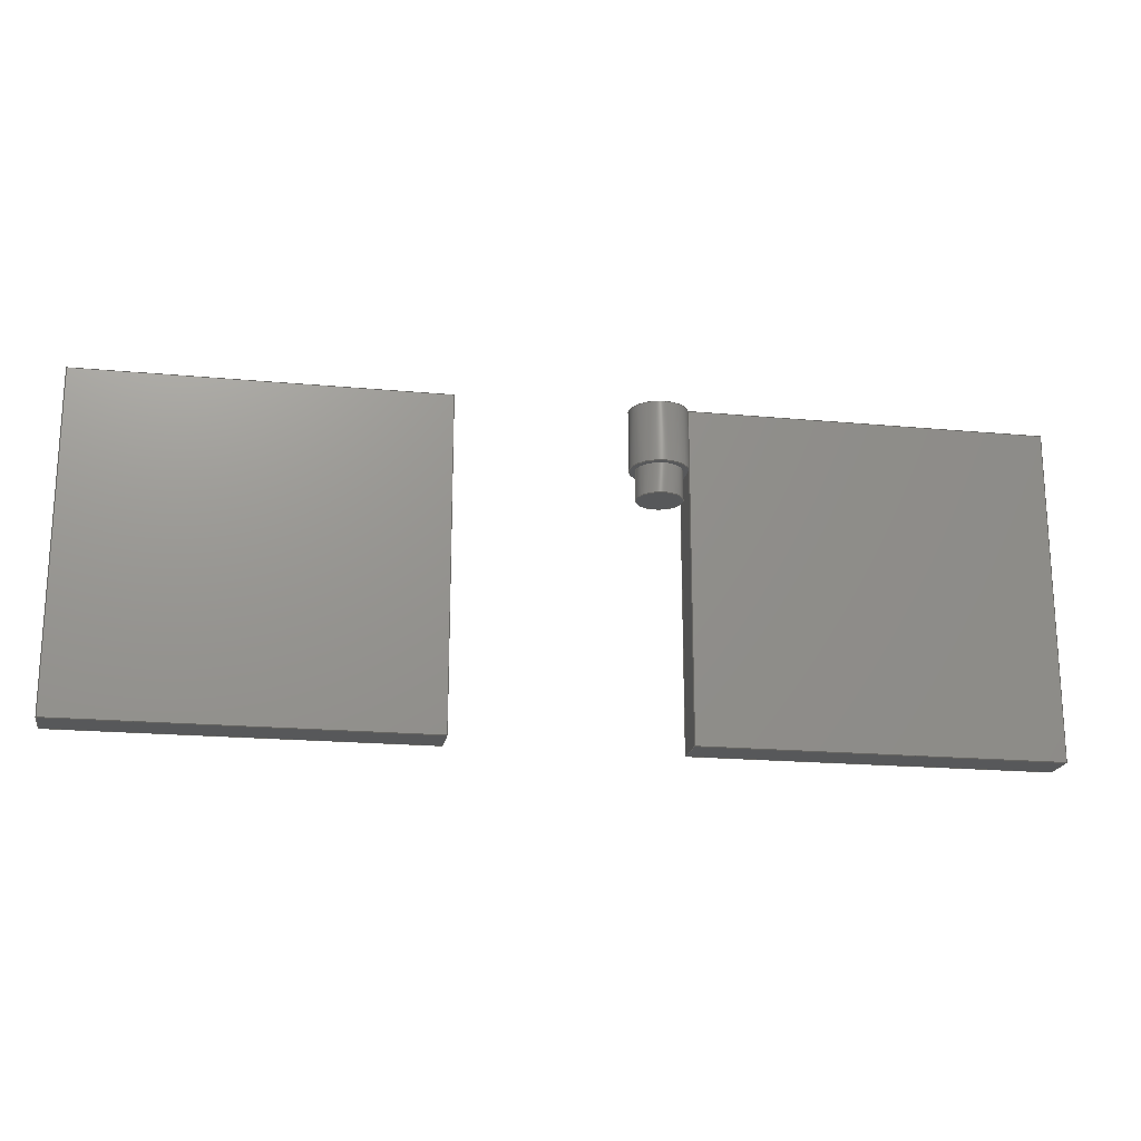
<metadata>
{"format":"step","ext":"step","renderer":"f3d","projection":"perspective","resolution":1024,"background":"white","views":[{"elev":-19.3,"azim":170.1,"up":"+Z"}]}
</metadata>
<code>
ISO-10303-21;
DATA;
#1=MECHANICAL_DESIGN_GEOMETRIC_PRESENTATION_REPRESENTATION('',(#11,#12,
#13),#490);
#2=SHAPE_REPRESENTATION_RELATIONSHIP('SRR','None',#497,#3);
#3=ADVANCED_BREP_SHAPE_REPRESENTATION('',(#14,#15,#16),#489);
#4=FACE_BOUND('',#49,.T.);
#5=CIRCLE('',#311,0.3);
#6=CIRCLE('',#312,0.3);
#7=CIRCLE('',#315,0.3818);
#8=CIRCLE('',#316,0.3818);
#9=CYLINDRICAL_SURFACE('',#310,0.3);
#10=CYLINDRICAL_SURFACE('',#314,0.3818);
#11=STYLED_ITEM('',(#506),#14);
#12=STYLED_ITEM('',(#506),#15);
#13=STYLED_ITEM('',(#506),#16);
#14=MANIFOLD_SOLID_BREP('Body2',#288);
#15=MANIFOLD_SOLID_BREP('Body5',#289);
#16=MANIFOLD_SOLID_BREP('Body7',#290);
#17=FACE_OUTER_BOUND('',#36,.T.);
#18=FACE_OUTER_BOUND('',#37,.T.);
#19=FACE_OUTER_BOUND('',#38,.T.);
#20=FACE_OUTER_BOUND('',#39,.T.);
#21=FACE_OUTER_BOUND('',#40,.T.);
#22=FACE_OUTER_BOUND('',#41,.T.);
#23=FACE_OUTER_BOUND('',#42,.T.);
#24=FACE_OUTER_BOUND('',#43,.T.);
#25=FACE_OUTER_BOUND('',#44,.T.);
#26=FACE_OUTER_BOUND('',#45,.T.);
#27=FACE_OUTER_BOUND('',#46,.T.);
#28=FACE_OUTER_BOUND('',#47,.T.);
#29=FACE_OUTER_BOUND('',#48,.T.);
#30=FACE_OUTER_BOUND('',#50,.T.);
#31=FACE_OUTER_BOUND('',#51,.T.);
#32=FACE_OUTER_BOUND('',#52,.T.);
#33=FACE_OUTER_BOUND('',#53,.T.);
#34=FACE_OUTER_BOUND('',#54,.T.);
#35=FACE_OUTER_BOUND('',#55,.T.);
#36=EDGE_LOOP('',(#180,#181,#182,#183));
#37=EDGE_LOOP('',(#184,#185,#186,#187));
#38=EDGE_LOOP('',(#188,#189,#190,#191));
#39=EDGE_LOOP('',(#192,#193,#194,#195));
#40=EDGE_LOOP('',(#196,#197,#198,#199));
#41=EDGE_LOOP('',(#200,#201,#202,#203));
#42=EDGE_LOOP('',(#204,#205,#206,#207));
#43=EDGE_LOOP('',(#208));
#44=EDGE_LOOP('',(#209,#210,#211,#212));
#45=EDGE_LOOP('',(#213,#214,#215,#216));
#46=EDGE_LOOP('',(#217,#218,#219,#220));
#47=EDGE_LOOP('',(#221,#222,#223));
#48=EDGE_LOOP('',(#224,#225,#226));
#49=EDGE_LOOP('',(#227));
#50=EDGE_LOOP('',(#228,#229,#230,#231));
#51=EDGE_LOOP('',(#232,#233,#234,#235));
#52=EDGE_LOOP('',(#236,#237,#238,#239));
#53=EDGE_LOOP('',(#240,#241,#242,#243));
#54=EDGE_LOOP('',(#244,#245,#246,#247));
#55=EDGE_LOOP('',(#248,#249,#250,#251));
#56=LINE('',#411,#88);
#57=LINE('',#413,#89);
#58=LINE('',#415,#90);
#59=LINE('',#416,#91);
#60=LINE('',#419,#92);
#61=LINE('',#421,#93);
#62=LINE('',#422,#94);
#63=LINE('',#425,#95);
#64=LINE('',#426,#96);
#65=LINE('',#429,#97);
#66=LINE('',#430,#98);
#67=LINE('',#432,#99);
#68=LINE('',#438,#100);
#69=LINE('',#446,#101);
#70=LINE('',#449,#102);
#71=LINE('',#452,#103);
#72=LINE('',#454,#104);
#73=LINE('',#455,#105);
#74=LINE('',#457,#106);
#75=LINE('',#458,#107);
#76=LINE('',#464,#108);
#77=LINE('',#466,#109);
#78=LINE('',#468,#110);
#79=LINE('',#469,#111);
#80=LINE('',#472,#112);
#81=LINE('',#474,#113);
#82=LINE('',#475,#114);
#83=LINE('',#478,#115);
#84=LINE('',#479,#116);
#85=LINE('',#482,#117);
#86=LINE('',#483,#118);
#87=LINE('',#485,#119);
#88=VECTOR('',#331,1);
#89=VECTOR('',#332,1);
#90=VECTOR('',#333,1);
#91=VECTOR('',#334,1);
#92=VECTOR('',#337,1);
#93=VECTOR('',#338,1);
#94=VECTOR('',#339,1);
#95=VECTOR('',#342,1);
#96=VECTOR('',#343,1);
#97=VECTOR('',#346,1);
#98=VECTOR('',#347,1);
#99=VECTOR('',#350,1);
#100=VECTOR('',#357,0.3);
#101=VECTOR('',#366,1);
#102=VECTOR('',#369,1);
#103=VECTOR('',#372,1);
#104=VECTOR('',#373,1);
#105=VECTOR('',#374,1);
#106=VECTOR('',#377,1);
#107=VECTOR('',#378,1);
#108=VECTOR('',#385,1);
#109=VECTOR('',#386,1);
#110=VECTOR('',#387,1);
#111=VECTOR('',#388,1);
#112=VECTOR('',#391,1);
#113=VECTOR('',#392,1);
#114=VECTOR('',#393,1);
#115=VECTOR('',#396,1);
#116=VECTOR('',#397,1);
#117=VECTOR('',#400,1);
#118=VECTOR('',#401,1);
#119=VECTOR('',#404,1);
#120=VERTEX_POINT('',#409);
#121=VERTEX_POINT('',#410);
#122=VERTEX_POINT('',#412);
#123=VERTEX_POINT('',#414);
#124=VERTEX_POINT('',#418);
#125=VERTEX_POINT('',#420);
#126=VERTEX_POINT('',#424);
#127=VERTEX_POINT('',#428);
#128=VERTEX_POINT('',#435);
#129=VERTEX_POINT('',#437);
#130=VERTEX_POINT('',#442);
#131=VERTEX_POINT('',#443);
#132=VERTEX_POINT('',#445);
#133=VERTEX_POINT('',#447);
#134=VERTEX_POINT('',#451);
#135=VERTEX_POINT('',#453);
#136=VERTEX_POINT('',#462);
#137=VERTEX_POINT('',#463);
#138=VERTEX_POINT('',#465);
#139=VERTEX_POINT('',#467);
#140=VERTEX_POINT('',#471);
#141=VERTEX_POINT('',#473);
#142=VERTEX_POINT('',#477);
#143=VERTEX_POINT('',#481);
#144=EDGE_CURVE('',#120,#121,#56,.T.);
#145=EDGE_CURVE('',#121,#122,#57,.T.);
#146=EDGE_CURVE('',#122,#123,#58,.T.);
#147=EDGE_CURVE('',#123,#120,#59,.T.);
#148=EDGE_CURVE('',#124,#121,#60,.T.);
#149=EDGE_CURVE('',#125,#124,#61,.T.);
#150=EDGE_CURVE('',#122,#125,#62,.T.);
#151=EDGE_CURVE('',#126,#125,#63,.T.);
#152=EDGE_CURVE('',#123,#126,#64,.T.);
#153=EDGE_CURVE('',#127,#126,#65,.T.);
#154=EDGE_CURVE('',#120,#127,#66,.T.);
#155=EDGE_CURVE('',#124,#127,#67,.T.);
#156=EDGE_CURVE('',#128,#128,#5,.T.);
#157=EDGE_CURVE('',#128,#129,#68,.T.);
#158=EDGE_CURVE('',#129,#129,#6,.T.);
#159=EDGE_CURVE('',#130,#131,#7,.T.);
#160=EDGE_CURVE('',#130,#132,#69,.T.);
#161=EDGE_CURVE('',#133,#132,#8,.T.);
#162=EDGE_CURVE('',#131,#133,#70,.T.);
#163=EDGE_CURVE('',#134,#131,#71,.T.);
#164=EDGE_CURVE('',#135,#133,#72,.T.);
#165=EDGE_CURVE('',#134,#135,#73,.T.);
#166=EDGE_CURVE('',#134,#130,#74,.T.);
#167=EDGE_CURVE('',#132,#135,#75,.T.);
#168=EDGE_CURVE('',#136,#137,#76,.T.);
#169=EDGE_CURVE('',#137,#138,#77,.T.);
#170=EDGE_CURVE('',#138,#139,#78,.T.);
#171=EDGE_CURVE('',#139,#136,#79,.T.);
#172=EDGE_CURVE('',#140,#137,#80,.T.);
#173=EDGE_CURVE('',#141,#140,#81,.T.);
#174=EDGE_CURVE('',#138,#141,#82,.T.);
#175=EDGE_CURVE('',#142,#141,#83,.T.);
#176=EDGE_CURVE('',#139,#142,#84,.T.);
#177=EDGE_CURVE('',#143,#142,#85,.T.);
#178=EDGE_CURVE('',#136,#143,#86,.T.);
#179=EDGE_CURVE('',#140,#143,#87,.T.);
#180=ORIENTED_EDGE('',*,*,#144,.T.);
#181=ORIENTED_EDGE('',*,*,#145,.T.);
#182=ORIENTED_EDGE('',*,*,#146,.T.);
#183=ORIENTED_EDGE('',*,*,#147,.T.);
#184=ORIENTED_EDGE('',*,*,#148,.F.);
#185=ORIENTED_EDGE('',*,*,#149,.F.);
#186=ORIENTED_EDGE('',*,*,#150,.F.);
#187=ORIENTED_EDGE('',*,*,#145,.F.);
#188=ORIENTED_EDGE('',*,*,#150,.T.);
#189=ORIENTED_EDGE('',*,*,#151,.F.);
#190=ORIENTED_EDGE('',*,*,#152,.F.);
#191=ORIENTED_EDGE('',*,*,#146,.F.);
#192=ORIENTED_EDGE('',*,*,#152,.T.);
#193=ORIENTED_EDGE('',*,*,#153,.F.);
#194=ORIENTED_EDGE('',*,*,#154,.F.);
#195=ORIENTED_EDGE('',*,*,#147,.F.);
#196=ORIENTED_EDGE('',*,*,#154,.T.);
#197=ORIENTED_EDGE('',*,*,#155,.F.);
#198=ORIENTED_EDGE('',*,*,#148,.T.);
#199=ORIENTED_EDGE('',*,*,#144,.F.);
#200=ORIENTED_EDGE('',*,*,#155,.T.);
#201=ORIENTED_EDGE('',*,*,#153,.T.);
#202=ORIENTED_EDGE('',*,*,#151,.T.);
#203=ORIENTED_EDGE('',*,*,#149,.T.);
#204=ORIENTED_EDGE('',*,*,#156,.F.);
#205=ORIENTED_EDGE('',*,*,#157,.T.);
#206=ORIENTED_EDGE('',*,*,#158,.F.);
#207=ORIENTED_EDGE('',*,*,#157,.F.);
#208=ORIENTED_EDGE('',*,*,#156,.T.);
#209=ORIENTED_EDGE('',*,*,#159,.F.);
#210=ORIENTED_EDGE('',*,*,#160,.T.);
#211=ORIENTED_EDGE('',*,*,#161,.F.);
#212=ORIENTED_EDGE('',*,*,#162,.F.);
#213=ORIENTED_EDGE('',*,*,#163,.T.);
#214=ORIENTED_EDGE('',*,*,#162,.T.);
#215=ORIENTED_EDGE('',*,*,#164,.F.);
#216=ORIENTED_EDGE('',*,*,#165,.F.);
#217=ORIENTED_EDGE('',*,*,#166,.F.);
#218=ORIENTED_EDGE('',*,*,#165,.T.);
#219=ORIENTED_EDGE('',*,*,#167,.F.);
#220=ORIENTED_EDGE('',*,*,#160,.F.);
#221=ORIENTED_EDGE('',*,*,#166,.T.);
#222=ORIENTED_EDGE('',*,*,#159,.T.);
#223=ORIENTED_EDGE('',*,*,#163,.F.);
#224=ORIENTED_EDGE('',*,*,#167,.T.);
#225=ORIENTED_EDGE('',*,*,#164,.T.);
#226=ORIENTED_EDGE('',*,*,#161,.T.);
#227=ORIENTED_EDGE('',*,*,#158,.T.);
#228=ORIENTED_EDGE('',*,*,#168,.T.);
#229=ORIENTED_EDGE('',*,*,#169,.T.);
#230=ORIENTED_EDGE('',*,*,#170,.T.);
#231=ORIENTED_EDGE('',*,*,#171,.T.);
#232=ORIENTED_EDGE('',*,*,#172,.F.);
#233=ORIENTED_EDGE('',*,*,#173,.F.);
#234=ORIENTED_EDGE('',*,*,#174,.F.);
#235=ORIENTED_EDGE('',*,*,#169,.F.);
#236=ORIENTED_EDGE('',*,*,#174,.T.);
#237=ORIENTED_EDGE('',*,*,#175,.F.);
#238=ORIENTED_EDGE('',*,*,#176,.F.);
#239=ORIENTED_EDGE('',*,*,#170,.F.);
#240=ORIENTED_EDGE('',*,*,#176,.T.);
#241=ORIENTED_EDGE('',*,*,#177,.F.);
#242=ORIENTED_EDGE('',*,*,#178,.F.);
#243=ORIENTED_EDGE('',*,*,#171,.F.);
#244=ORIENTED_EDGE('',*,*,#178,.T.);
#245=ORIENTED_EDGE('',*,*,#179,.F.);
#246=ORIENTED_EDGE('',*,*,#172,.T.);
#247=ORIENTED_EDGE('',*,*,#168,.F.);
#248=ORIENTED_EDGE('',*,*,#179,.T.);
#249=ORIENTED_EDGE('',*,*,#177,.T.);
#250=ORIENTED_EDGE('',*,*,#175,.T.);
#251=ORIENTED_EDGE('',*,*,#173,.T.);
#252=PLANE('',#304);
#253=PLANE('',#305);
#254=PLANE('',#306);
#255=PLANE('',#307);
#256=PLANE('',#308);
#257=PLANE('',#309);
#258=PLANE('',#313);
#259=PLANE('',#317);
#260=PLANE('',#318);
#261=PLANE('',#319);
#262=PLANE('',#320);
#263=PLANE('',#321);
#264=PLANE('',#322);
#265=PLANE('',#323);
#266=PLANE('',#324);
#267=PLANE('',#325);
#268=PLANE('',#326);
#269=ADVANCED_FACE('',(#17),#252,.T.);
#270=ADVANCED_FACE('',(#18),#253,.T.);
#271=ADVANCED_FACE('',(#19),#254,.T.);
#272=ADVANCED_FACE('',(#20),#255,.T.);
#273=ADVANCED_FACE('',(#21),#256,.T.);
#274=ADVANCED_FACE('',(#22),#257,.T.);
#275=ADVANCED_FACE('',(#23),#9,.T.);
#276=ADVANCED_FACE('',(#24),#258,.T.);
#277=ADVANCED_FACE('',(#25),#10,.T.);
#278=ADVANCED_FACE('',(#26),#259,.T.);
#279=ADVANCED_FACE('',(#27),#260,.T.);
#280=ADVANCED_FACE('',(#28),#261,.T.);
#281=ADVANCED_FACE('',(#29,#4),#262,.F.);
#282=ADVANCED_FACE('',(#30),#263,.T.);
#283=ADVANCED_FACE('',(#31),#264,.T.);
#284=ADVANCED_FACE('',(#32),#265,.T.);
#285=ADVANCED_FACE('',(#33),#266,.T.);
#286=ADVANCED_FACE('',(#34),#267,.T.);
#287=ADVANCED_FACE('',(#35),#268,.T.);
#288=CLOSED_SHELL('',(#269,#270,#271,#272,#273,#274));
#289=CLOSED_SHELL('',(#275,#276,#277,#278,#279,#280,#281));
#290=CLOSED_SHELL('',(#282,#283,#284,#285,#286,#287));
#291=DERIVED_UNIT_ELEMENT(#293,1);
#292=DERIVED_UNIT_ELEMENT(#492,3);
#293=(
MASS_UNIT()
NAMED_UNIT(*)
SI_UNIT(.KILO.,.GRAM.)
);
#294=DERIVED_UNIT((#291,#292));
#295=MEASURE_REPRESENTATION_ITEM('density measure',
POSITIVE_RATIO_MEASURE(7850),#294);
#296=PROPERTY_DEFINITION_REPRESENTATION(#301,#298);
#297=PROPERTY_DEFINITION_REPRESENTATION(#302,#299);
#298=REPRESENTATION('material name',(#300),#489);
#299=REPRESENTATION('density',(#295),#489);
#300=DESCRIPTIVE_REPRESENTATION_ITEM('Steel','Steel');
#301=PROPERTY_DEFINITION('material property','material name',#499);
#302=PROPERTY_DEFINITION('material property','density of part',#499);
#303=AXIS2_PLACEMENT_3D('placement',#407,#327,#328);
#304=AXIS2_PLACEMENT_3D('',#408,#329,#330);
#305=AXIS2_PLACEMENT_3D('',#417,#335,#336);
#306=AXIS2_PLACEMENT_3D('',#423,#340,#341);
#307=AXIS2_PLACEMENT_3D('',#427,#344,#345);
#308=AXIS2_PLACEMENT_3D('',#431,#348,#349);
#309=AXIS2_PLACEMENT_3D('',#433,#351,#352);
#310=AXIS2_PLACEMENT_3D('',#434,#353,#354);
#311=AXIS2_PLACEMENT_3D('',#436,#355,#356);
#312=AXIS2_PLACEMENT_3D('',#439,#358,#359);
#313=AXIS2_PLACEMENT_3D('',#440,#360,#361);
#314=AXIS2_PLACEMENT_3D('',#441,#362,#363);
#315=AXIS2_PLACEMENT_3D('',#444,#364,#365);
#316=AXIS2_PLACEMENT_3D('',#448,#367,#368);
#317=AXIS2_PLACEMENT_3D('',#450,#370,#371);
#318=AXIS2_PLACEMENT_3D('',#456,#375,#376);
#319=AXIS2_PLACEMENT_3D('',#459,#379,#380);
#320=AXIS2_PLACEMENT_3D('',#460,#381,#382);
#321=AXIS2_PLACEMENT_3D('',#461,#383,#384);
#322=AXIS2_PLACEMENT_3D('',#470,#389,#390);
#323=AXIS2_PLACEMENT_3D('',#476,#394,#395);
#324=AXIS2_PLACEMENT_3D('',#480,#398,#399);
#325=AXIS2_PLACEMENT_3D('',#484,#402,#403);
#326=AXIS2_PLACEMENT_3D('',#486,#405,#406);
#327=DIRECTION('axis',(0,0,1));
#328=DIRECTION('refdir',(1,0,0));
#329=DIRECTION('center_axis',(0,-1,0));
#330=DIRECTION('ref_axis',(0,0,-1));
#331=DIRECTION('',(1,0,0));
#332=DIRECTION('',(0,0,1));
#333=DIRECTION('',(-1,0,0));
#334=DIRECTION('',(-6.123e-17,0,-1));
#335=DIRECTION('center_axis',(1,0,0));
#336=DIRECTION('ref_axis',(0,0,-1));
#337=DIRECTION('',(0,-1,0));
#338=DIRECTION('',(0,0,-1));
#339=DIRECTION('',(0,1,0));
#340=DIRECTION('center_axis',(0,0,1));
#341=DIRECTION('ref_axis',(1,0,0));
#342=DIRECTION('',(1,0,0));
#343=DIRECTION('',(0,1,0));
#344=DIRECTION('center_axis',(-1,0,6.123e-17));
#345=DIRECTION('ref_axis',(6.123e-17,0,1));
#346=DIRECTION('',(6.123e-17,0,1));
#347=DIRECTION('',(0,1,0));
#348=DIRECTION('center_axis',(0,0,-1));
#349=DIRECTION('ref_axis',(-1,0,0));
#350=DIRECTION('',(-1,0,0));
#351=DIRECTION('center_axis',(0,1,0));
#352=DIRECTION('ref_axis',(0,0,1));
#353=DIRECTION('center_axis',(0,0,-1));
#354=DIRECTION('ref_axis',(-1,0,0));
#355=DIRECTION('center_axis',(0,0,-1));
#356=DIRECTION('ref_axis',(-1,0,0));
#357=DIRECTION('',(0,0,1));
#358=DIRECTION('center_axis',(0,0,1));
#359=DIRECTION('ref_axis',(-1,0,0));
#360=DIRECTION('center_axis',(0,0,-1));
#361=DIRECTION('ref_axis',(-1,0,0));
#362=DIRECTION('center_axis',(0,0,-1));
#363=DIRECTION('ref_axis',(0.8018,0.5975,0));
#364=DIRECTION('center_axis',(0,0,1));
#365=DIRECTION('ref_axis',(0,-1,0));
#366=DIRECTION('',(0,0,-1));
#367=DIRECTION('center_axis',(0,0,-1));
#368=DIRECTION('ref_axis',(0,-1,0));
#369=DIRECTION('',(0,0,-1));
#370=DIRECTION('center_axis',(-1,0,0));
#371=DIRECTION('ref_axis',(0,1,0));
#372=DIRECTION('',(0,1,0));
#373=DIRECTION('',(0,1,0));
#374=DIRECTION('',(0,0,-1));
#375=DIRECTION('center_axis',(-1.517e-16,-1,0));
#376=DIRECTION('ref_axis',(-1,1.517e-16,0));
#377=DIRECTION('',(1,-1.517e-16,0));
#378=DIRECTION('',(-1,1.517e-16,0));
#379=DIRECTION('center_axis',(0,0,1));
#380=DIRECTION('ref_axis',(1,0,0));
#381=DIRECTION('center_axis',(0,0,1));
#382=DIRECTION('ref_axis',(1,0,0));
#383=DIRECTION('center_axis',(0,-1,0));
#384=DIRECTION('ref_axis',(0,0,-1));
#385=DIRECTION('',(0,0,1));
#386=DIRECTION('',(-1,0,0));
#387=DIRECTION('',(0,0,-1));
#388=DIRECTION('',(1,0,0));
#389=DIRECTION('center_axis',(0,0,1));
#390=DIRECTION('ref_axis',(1,0,0));
#391=DIRECTION('',(0,-1,0));
#392=DIRECTION('',(1,0,0));
#393=DIRECTION('',(0,1,0));
#394=DIRECTION('center_axis',(-1,0,0));
#395=DIRECTION('ref_axis',(0,0,1));
#396=DIRECTION('',(0,0,1));
#397=DIRECTION('',(0,1,0));
#398=DIRECTION('center_axis',(0,0,-1));
#399=DIRECTION('ref_axis',(-1,0,0));
#400=DIRECTION('',(-1,0,0));
#401=DIRECTION('',(0,1,0));
#402=DIRECTION('center_axis',(1,0,0));
#403=DIRECTION('ref_axis',(0,0,-1));
#404=DIRECTION('',(0,0,-1));
#405=DIRECTION('center_axis',(0,1,0));
#406=DIRECTION('ref_axis',(0,0,1));
#407=CARTESIAN_POINT('',(0,0,0));
#408=CARTESIAN_POINT('Origin',(2.373,-0.25,2.2));
#409=CARTESIAN_POINT('',(0,-0.25,0));
#410=CARTESIAN_POINT('',(4.746,-0.25,0));
#411=CARTESIAN_POINT('',(4.746,-0.25,0));
#412=CARTESIAN_POINT('',(4.746,-0.25,4.4));
#413=CARTESIAN_POINT('',(4.746,-0.25,4.4));
#414=CARTESIAN_POINT('',(0,-0.25,4.4));
#415=CARTESIAN_POINT('',(2.694e-16,-0.25,4.4));
#416=CARTESIAN_POINT('',(0,-0.25,0));
#417=CARTESIAN_POINT('Origin',(4.746,0,4.4));
#418=CARTESIAN_POINT('',(4.746,0.25,0));
#419=CARTESIAN_POINT('',(4.746,0,0));
#420=CARTESIAN_POINT('',(4.746,0.25,4.4));
#421=CARTESIAN_POINT('',(4.746,0.25,4.4));
#422=CARTESIAN_POINT('',(4.746,0,4.4));
#423=CARTESIAN_POINT('Origin',(2.694e-16,0,4.4));
#424=CARTESIAN_POINT('',(0,0.25,4.4));
#425=CARTESIAN_POINT('',(2.694e-16,0.25,4.4));
#426=CARTESIAN_POINT('',(2.694e-16,0,4.4));
#427=CARTESIAN_POINT('Origin',(0,0,0));
#428=CARTESIAN_POINT('',(0,0.25,0));
#429=CARTESIAN_POINT('',(0,0.25,0));
#430=CARTESIAN_POINT('',(0,0,0));
#431=CARTESIAN_POINT('Origin',(4.746,0,0));
#432=CARTESIAN_POINT('',(4.746,0.25,0));
#433=CARTESIAN_POINT('Origin',(2.373,0.25,2.2));
#434=CARTESIAN_POINT('Origin',(5.112,0.1318,3.6));
#435=CARTESIAN_POINT('',(5.412,0.1318,3.2));
#436=CARTESIAN_POINT('Origin',(5.112,0.1318,3.2));
#437=CARTESIAN_POINT('',(5.412,0.1318,3.6));
#438=CARTESIAN_POINT('',(5.412,0.1318,3.6));
#439=CARTESIAN_POINT('Origin',(5.112,0.1318,3.6));
#440=CARTESIAN_POINT('Origin',(5.112,0.1318,3.2));
#441=CARTESIAN_POINT('Origin',(5.112,0.1318,4.4));
#442=CARTESIAN_POINT('',(5.112,-0.25,4.4));
#443=CARTESIAN_POINT('',(4.746,0.2409,4.4));
#444=CARTESIAN_POINT('Origin',(5.112,0.1318,4.4));
#445=CARTESIAN_POINT('',(5.112,-0.25,3.6));
#446=CARTESIAN_POINT('',(5.112,-0.25,4.4));
#447=CARTESIAN_POINT('',(4.746,0.2409,3.6));
#448=CARTESIAN_POINT('Origin',(5.112,0.1318,3.6));
#449=CARTESIAN_POINT('',(4.746,0.2409,4.4));
#450=CARTESIAN_POINT('Origin',(4.746,-0.25,4.4));
#451=CARTESIAN_POINT('',(4.746,-0.25,4.4));
#452=CARTESIAN_POINT('',(4.746,-0.25,4.4));
#453=CARTESIAN_POINT('',(4.746,-0.25,3.6));
#454=CARTESIAN_POINT('',(4.746,-0.25,3.6));
#455=CARTESIAN_POINT('',(4.746,-0.25,4.4));
#456=CARTESIAN_POINT('Origin',(5.112,-0.25,4.4));
#457=CARTESIAN_POINT('',(4.746,-0.25,4.4));
#458=CARTESIAN_POINT('',(4.746,-0.25,3.6));
#459=CARTESIAN_POINT('Origin',(5.12,0.1318,4.4));
#460=CARTESIAN_POINT('Origin',(5.12,0.1318,3.6));
#461=CARTESIAN_POINT('Origin',(10.13,-0.25,2.2));
#462=CARTESIAN_POINT('',(12.5,-0.25,0));
#463=CARTESIAN_POINT('',(12.5,-0.25,4.4));
#464=CARTESIAN_POINT('',(12.5,-0.25,4.4));
#465=CARTESIAN_POINT('',(7.754,-0.25,4.4));
#466=CARTESIAN_POINT('',(7.754,-0.25,4.4));
#467=CARTESIAN_POINT('',(7.754,-0.25,0));
#468=CARTESIAN_POINT('',(7.754,-0.25,0));
#469=CARTESIAN_POINT('',(12.5,-0.25,0));
#470=CARTESIAN_POINT('Origin',(7.754,0,4.4));
#471=CARTESIAN_POINT('',(12.5,0.25,4.4));
#472=CARTESIAN_POINT('',(12.5,0,4.4));
#473=CARTESIAN_POINT('',(7.754,0.25,4.4));
#474=CARTESIAN_POINT('',(7.754,0.25,4.4));
#475=CARTESIAN_POINT('',(7.754,0,4.4));
#476=CARTESIAN_POINT('Origin',(7.754,0,0));
#477=CARTESIAN_POINT('',(7.754,0.25,0));
#478=CARTESIAN_POINT('',(7.754,0.25,0));
#479=CARTESIAN_POINT('',(7.754,0,0));
#480=CARTESIAN_POINT('Origin',(12.5,0,0));
#481=CARTESIAN_POINT('',(12.5,0.25,0));
#482=CARTESIAN_POINT('',(12.5,0.25,0));
#483=CARTESIAN_POINT('',(12.5,0,0));
#484=CARTESIAN_POINT('Origin',(12.5,0,4.4));
#485=CARTESIAN_POINT('',(12.5,0.25,4.4));
#486=CARTESIAN_POINT('Origin',(10.13,0.25,2.2));
#487=UNCERTAINTY_MEASURE_WITH_UNIT(LENGTH_MEASURE(0.001),#491,
'DISTANCE_ACCURACY_VALUE',
'Maximum model space distance between geometric entities at asserted c
onnectivities');
#488=UNCERTAINTY_MEASURE_WITH_UNIT(LENGTH_MEASURE(0.001),#491,
'DISTANCE_ACCURACY_VALUE',
'Maximum model space distance between geometric entities at asserted c
onnectivities');
#489=(
GEOMETRIC_REPRESENTATION_CONTEXT(3)
GLOBAL_UNCERTAINTY_ASSIGNED_CONTEXT((#487))
GLOBAL_UNIT_ASSIGNED_CONTEXT((#491,#493,#494))
REPRESENTATION_CONTEXT('','3D')
);
#490=(
GEOMETRIC_REPRESENTATION_CONTEXT(3)
GLOBAL_UNCERTAINTY_ASSIGNED_CONTEXT((#488))
GLOBAL_UNIT_ASSIGNED_CONTEXT((#491,#493,#494))
REPRESENTATION_CONTEXT('','3D')
);
#491=(
LENGTH_UNIT()
NAMED_UNIT(*)
SI_UNIT(.CENTI.,.METRE.)
);
#492=(
LENGTH_UNIT()
NAMED_UNIT(*)
SI_UNIT($,.METRE.)
);
#493=(
NAMED_UNIT(*)
PLANE_ANGLE_UNIT()
SI_UNIT($,.RADIAN.)
);
#494=(
NAMED_UNIT(*)
SI_UNIT($,.STERADIAN.)
SOLID_ANGLE_UNIT()
);
#495=SHAPE_DEFINITION_REPRESENTATION(#496,#497);
#496=PRODUCT_DEFINITION_SHAPE('',$,#499);
#497=SHAPE_REPRESENTATION('',(#303),#489);
#498=PRODUCT_DEFINITION_CONTEXT('part definition',#503,'design');
#499=PRODUCT_DEFINITION('Untitled','Untitled',#500,#498);
#500=PRODUCT_DEFINITION_FORMATION('',$,#505);
#501=PRODUCT_RELATED_PRODUCT_CATEGORY('Untitled','Untitled',(#505));
#502=APPLICATION_PROTOCOL_DEFINITION('international standard',
'automotive_design',2009,#503);
#503=APPLICATION_CONTEXT(
'Core Data for Automotive Mechanical Design Process');
#504=PRODUCT_CONTEXT('part definition',#503,'mechanical');
#505=PRODUCT('Untitled','Untitled',$,(#504));
#506=PRESENTATION_STYLE_ASSIGNMENT((#507));
#507=SURFACE_STYLE_USAGE(.BOTH.,#508);
#508=SURFACE_SIDE_STYLE('',(#509));
#509=SURFACE_STYLE_FILL_AREA(#510);
#510=FILL_AREA_STYLE('Steel - Satin',(#511));
#511=FILL_AREA_STYLE_COLOUR('Steel - Satin',#512);
#512=COLOUR_RGB('Steel - Satin',0.6275,0.6275,0.6275);
ENDSEC;
END-ISO-10303-21;

</code>
